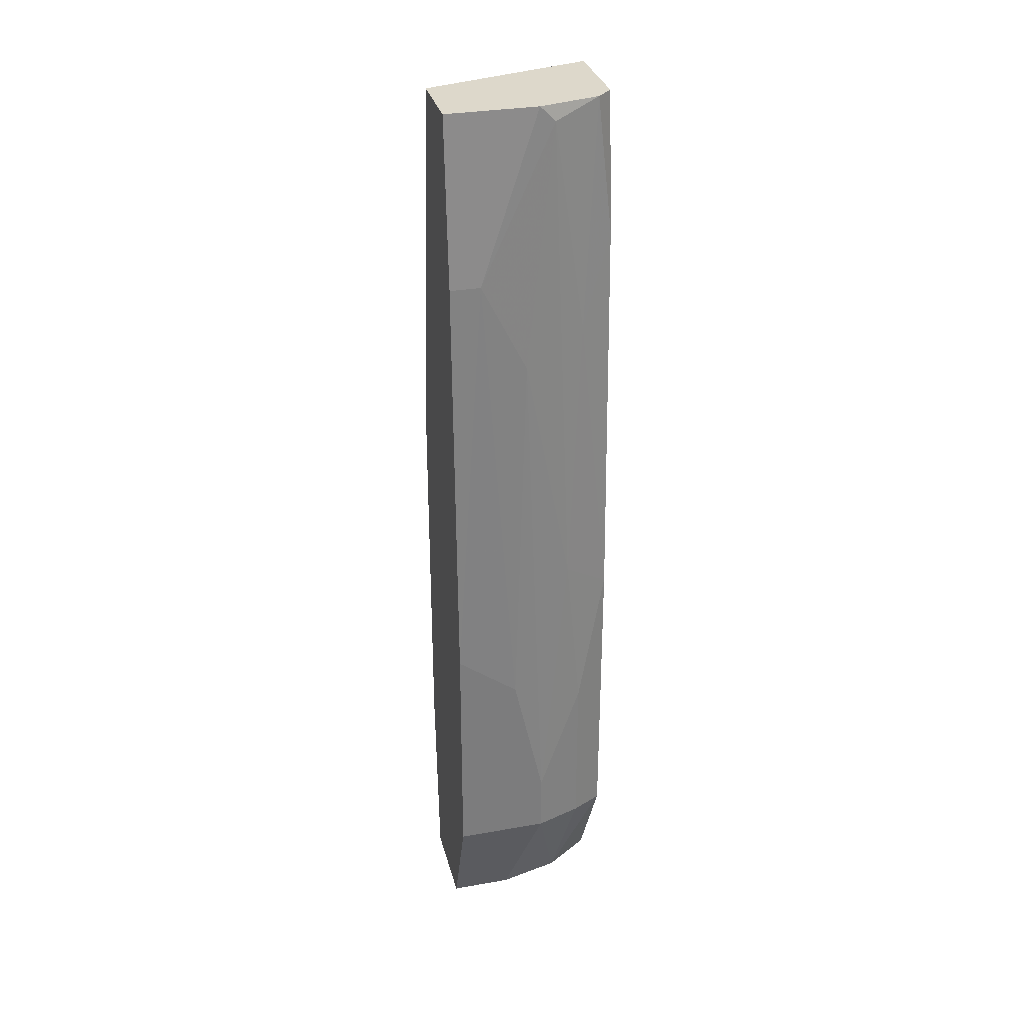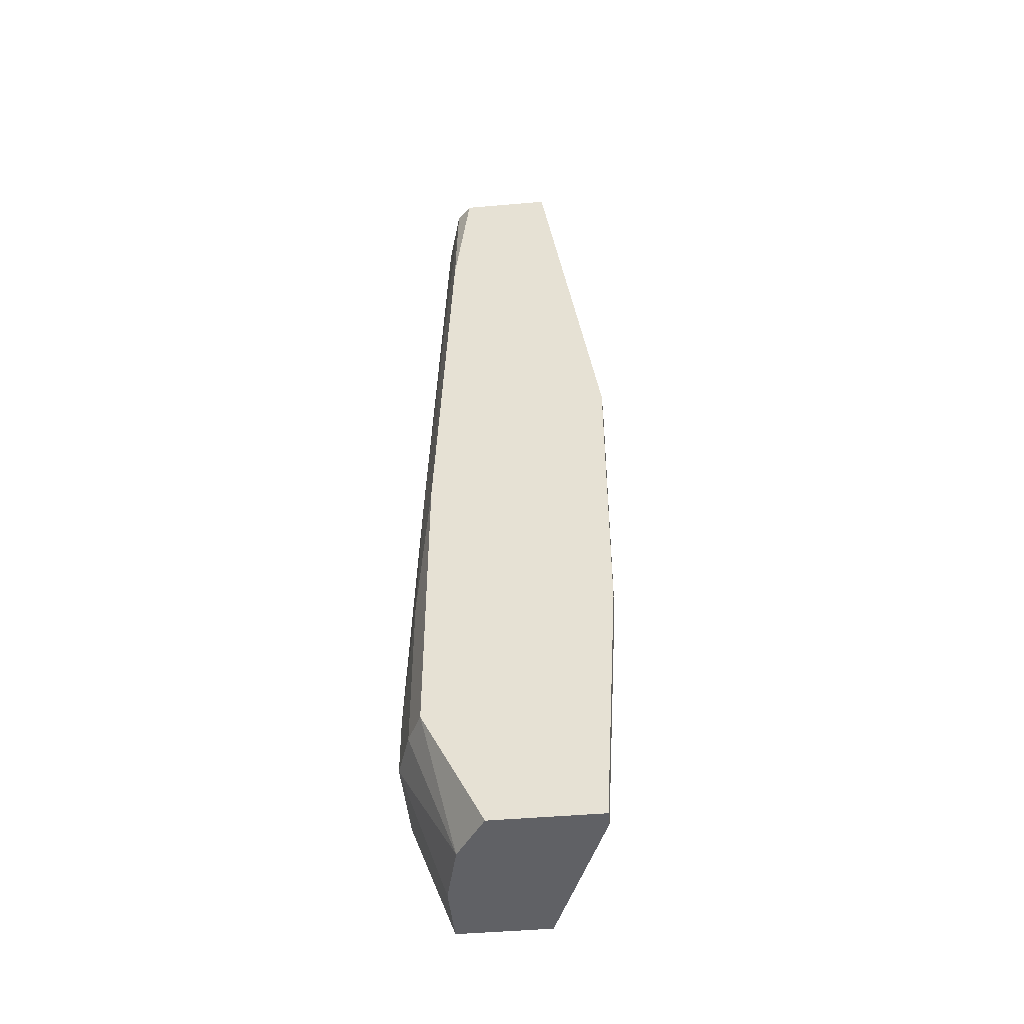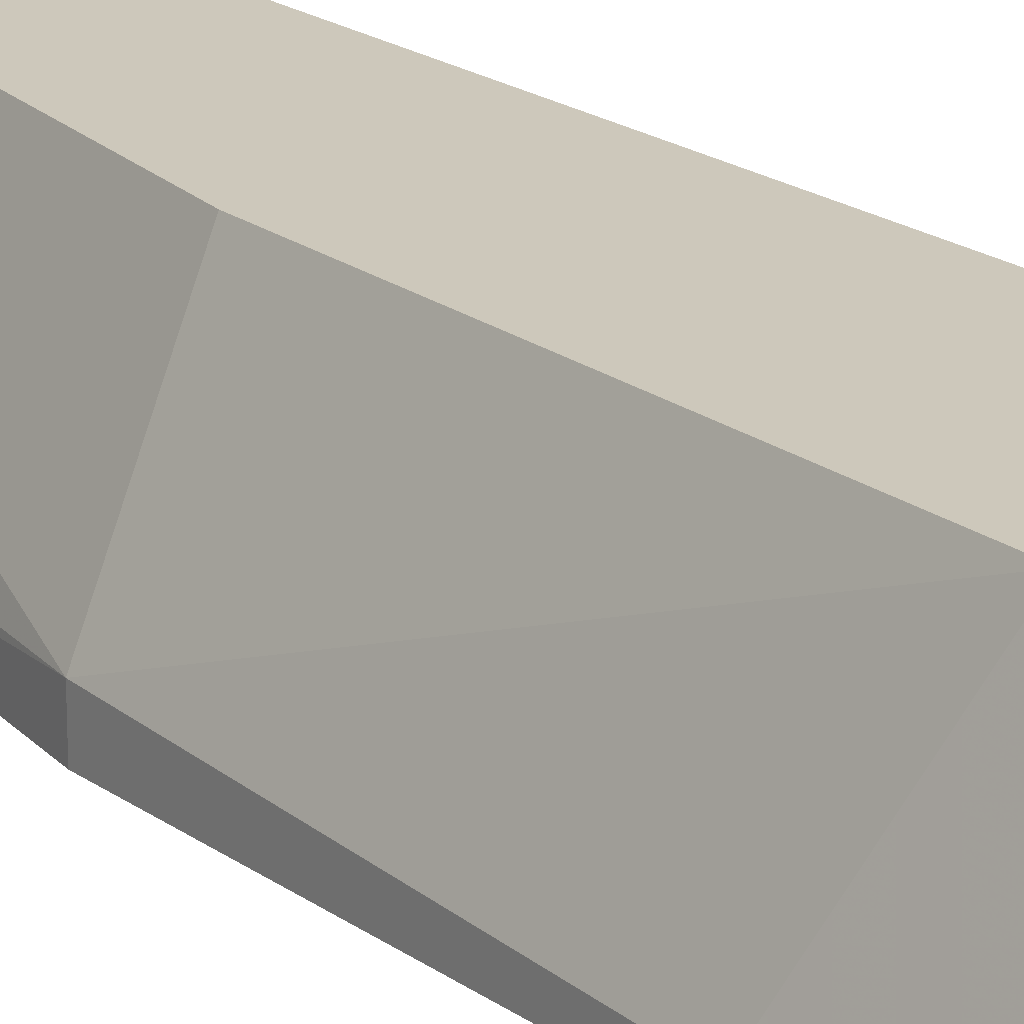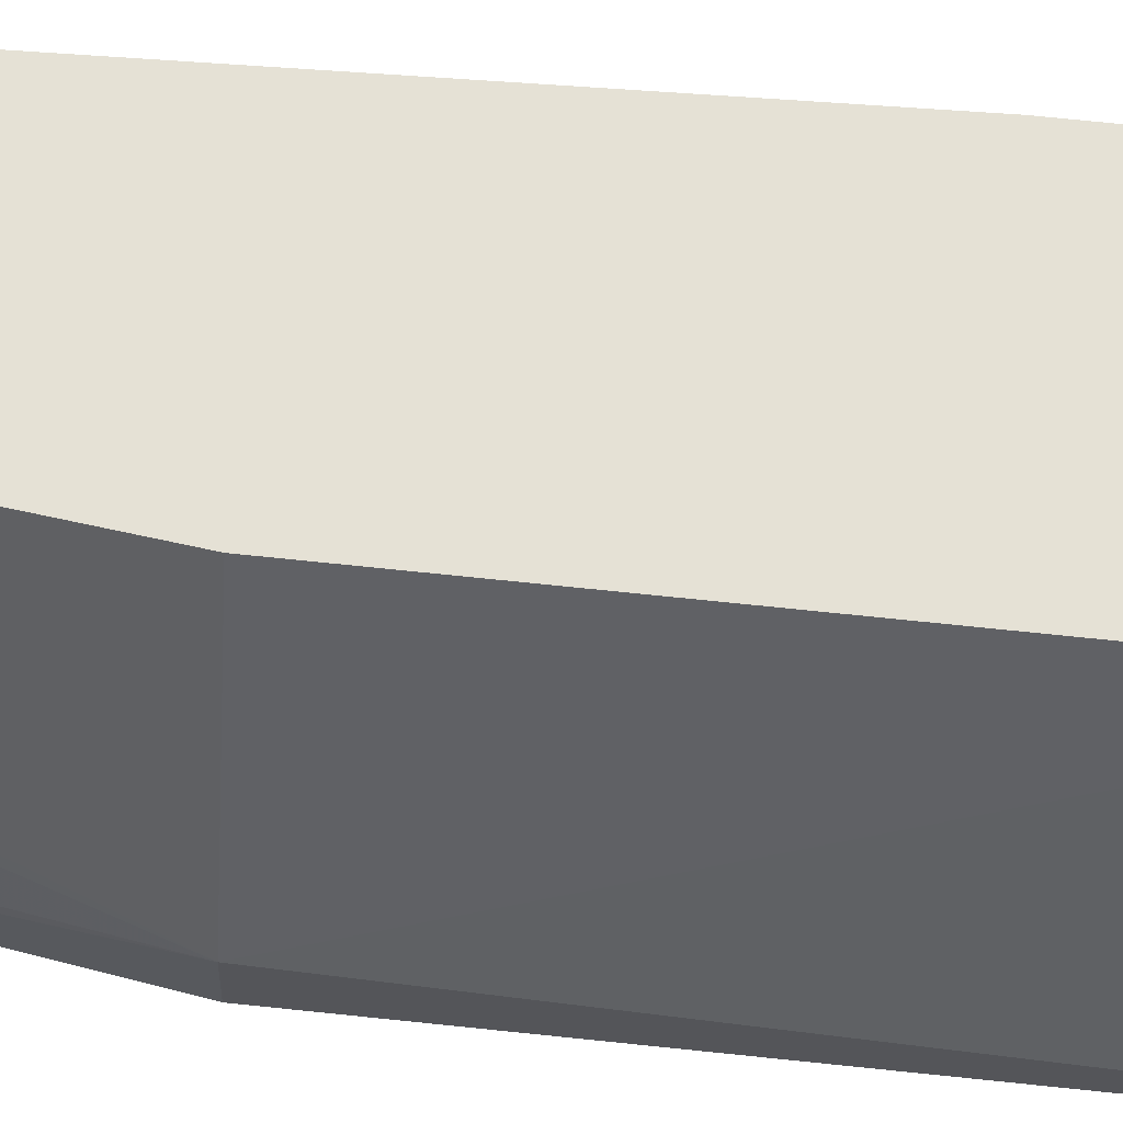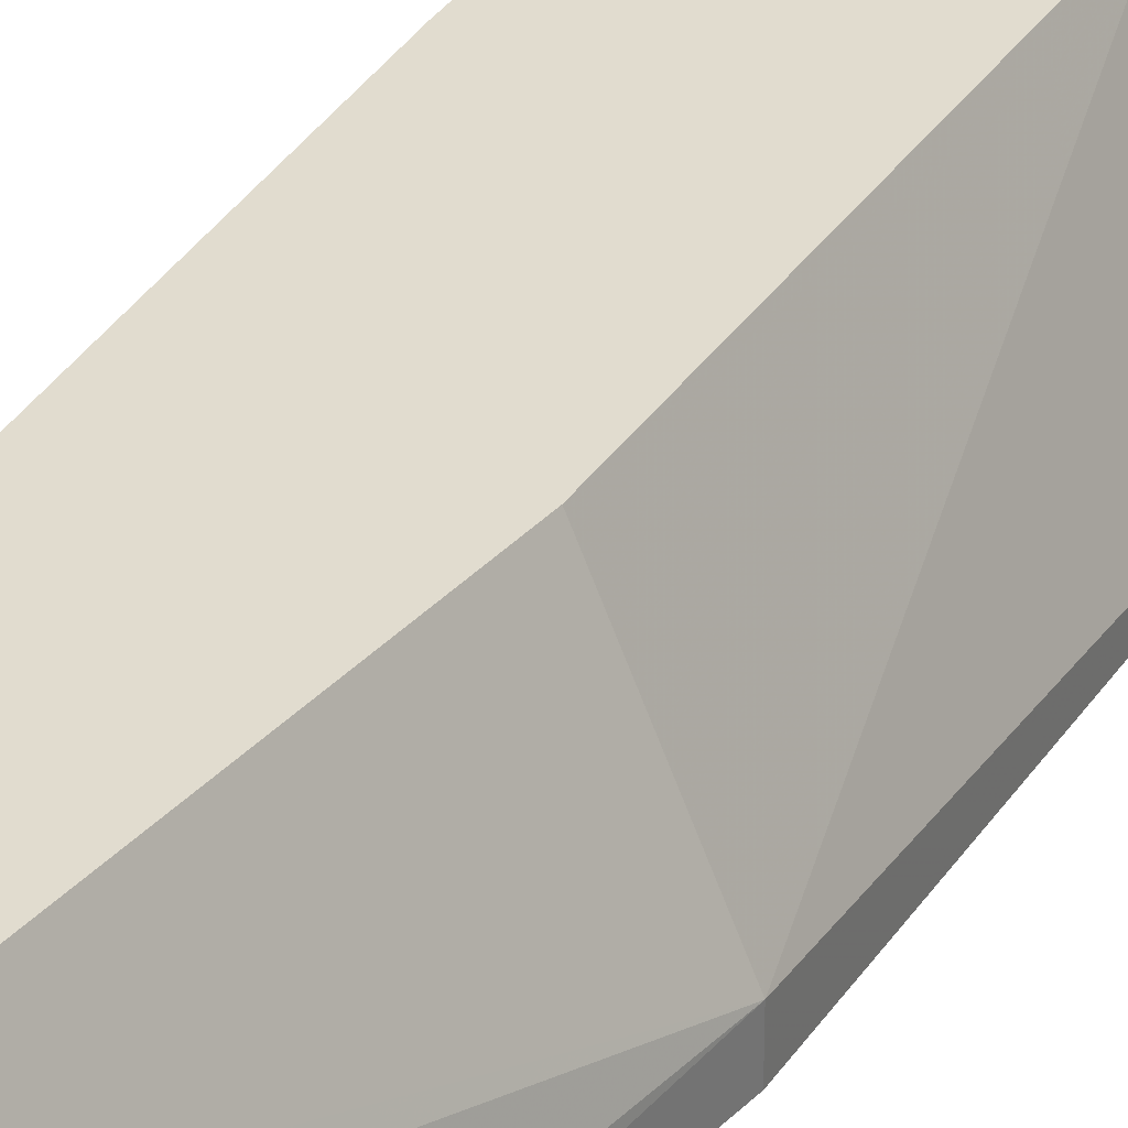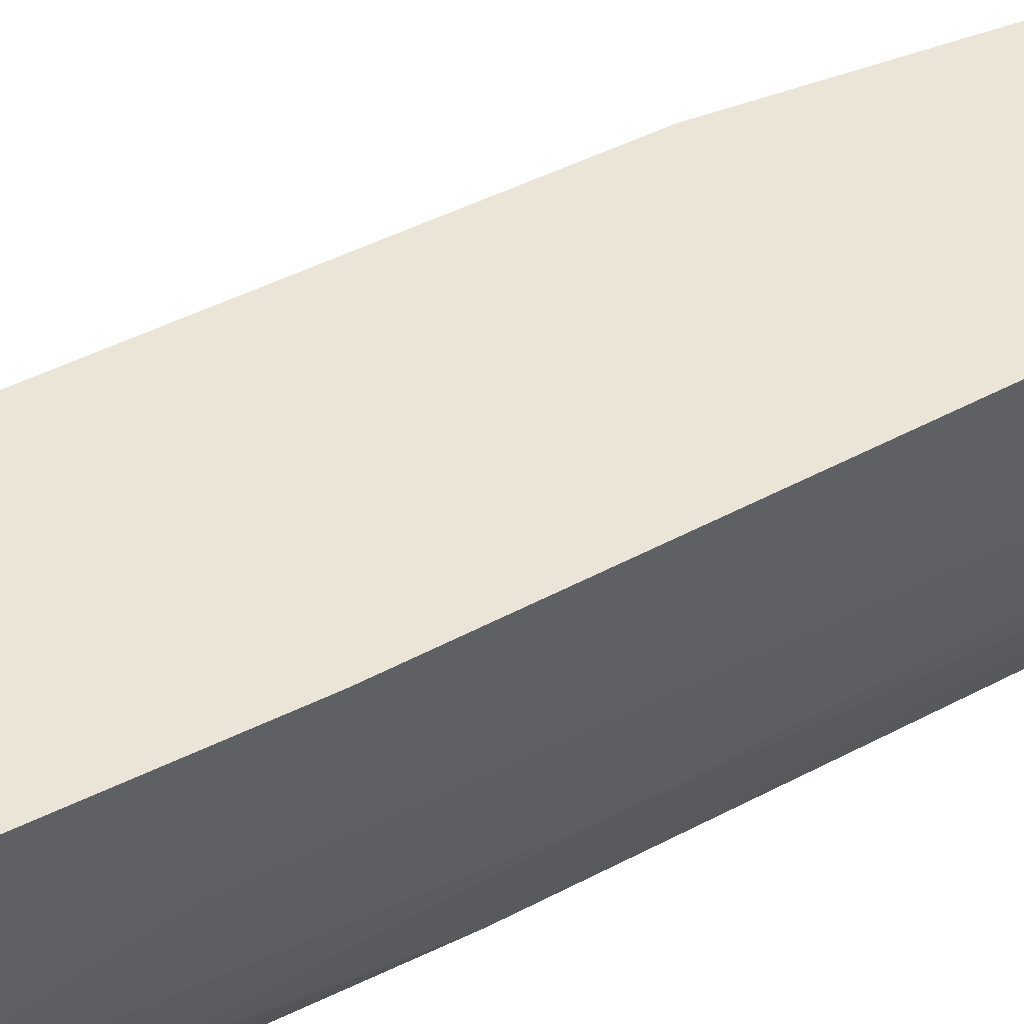
<metadata>
{"format":"obj","ext":"obj","renderer":"f3d","projection":"perspective","resolution":1024,"background":"white","views":[{"elev":31.5,"azim":-104.0,"up":"+Z"},{"elev":-47.2,"azim":5.6,"up":"+Z"},{"elev":21.9,"azim":140.8,"up":"+Y"},{"elev":65.1,"azim":96.2,"up":"+Y"},{"elev":34.4,"azim":28.9,"up":"+Y"},{"elev":45.7,"azim":-120.1,"up":"+Y"}]}
</metadata>
<code>
v -0.01502 0.001182 -0.02748
v -0.01787 -0.009259 -0.02748
v -0.02261 -0.00736 -0.00944
v -0.02261 -0.00736 -0.01988
v -0.02261 -0.006411 0.000996
v -0.02261 0.001182 0.02186
v -0.02261 -0.003564 0.01617
v -0.02261 -0.000717 0.02186
v -0.01977 -0.009259 0.03231
v -0.01977 -0.006411 -0.02748
v -0.01597 -0.000717 0.03136
v -0.01692 0.001182 0.03231
v -0.02356 -0.004512 -0.01609
v -0.02356 -0.004512 -0.01988
v -0.02356 -0.002615 -0.007543
v -0.02356 0.001182 -0.004699
v -0.02356 0.001182 -0.01988
v -0.01407 -0.00736 0.03136
v -0.01407 -0.009259 0.03231
v -0.01407 0.001182 -0.01514
v -0.01407 0.001182 0.007628
v -0.01123 -0.009259 -0.02748
v -0.01123 -0.008309 -0.02748
v -0.02166 -0.00736 0.01807
v -0.02166 -0.009259 -0.0009
v -0.02166 -0.009259 -0.01988
v -0.02166 -0.005462 0.03136
v -0.02166 -0.004512 0.03231
v -0.02166 0.001182 0.03231
v -0.01028 -0.00736 0.007628
v -0.01028 -0.009259 -0.01134
v -0.01028 -0.009259 0.007628
v -0.01028 -0.008309 -0.01134
v -0.02071 -0.009259 0.02376
v -0.02071 -0.008309 0.03231
v -0.02071 -0.002615 -0.02748
v -0.02071 0.001182 -0.02748
f 34 35 24
f 12 1 17
f 12 28 9
f 2 32 9
f 32 2 22
f 2 1 22
f 32 30 19
f 9 32 19
f 12 9 19
f 12 17 6
f 2 9 26
f 12 30 21
f 1 12 21
f 1 2 37
f 17 1 37
f 21 30 20
f 1 21 20
f 26 9 25
f 28 12 29
f 6 28 29
f 12 6 29
f 30 32 33
f 20 30 33
f 13 17 14
f 17 37 14
f 2 26 10
f 37 2 10
f 17 13 15
f 22 1 23
f 1 20 23
f 33 22 23
f 20 33 23
f 19 30 18
f 12 19 18
f 9 28 35
f 28 27 35
f 6 17 16
f 17 15 16
f 15 13 7
f 13 5 7
f 5 27 7
f 30 12 11
f 18 30 11
f 12 18 11
f 26 25 3
f 13 14 3
f 5 13 3
f 25 5 3
f 28 6 8
f 27 28 8
f 6 16 8
f 16 15 8
f 7 27 8
f 15 7 8
f 14 37 36
f 37 10 36
f 10 14 36
f 32 22 31
f 33 32 31
f 22 33 31
f 10 26 4
f 14 10 4
f 26 3 4
f 3 14 4
f 25 9 34
f 9 35 34
f 35 27 24
f 5 25 24
f 27 5 24
f 25 34 24

</code>
